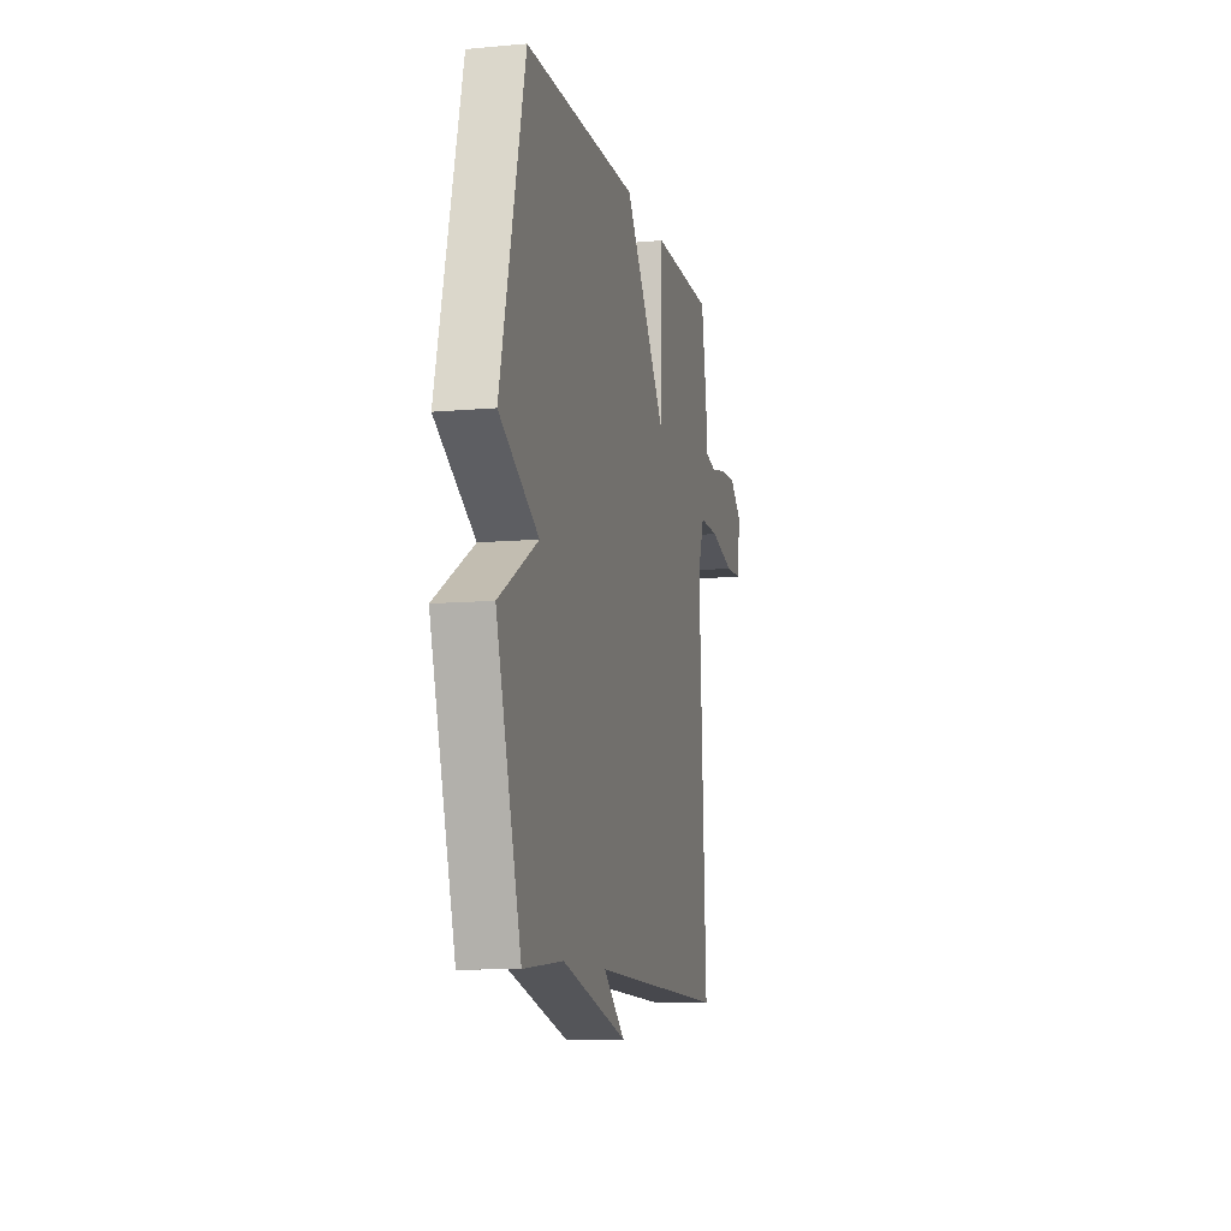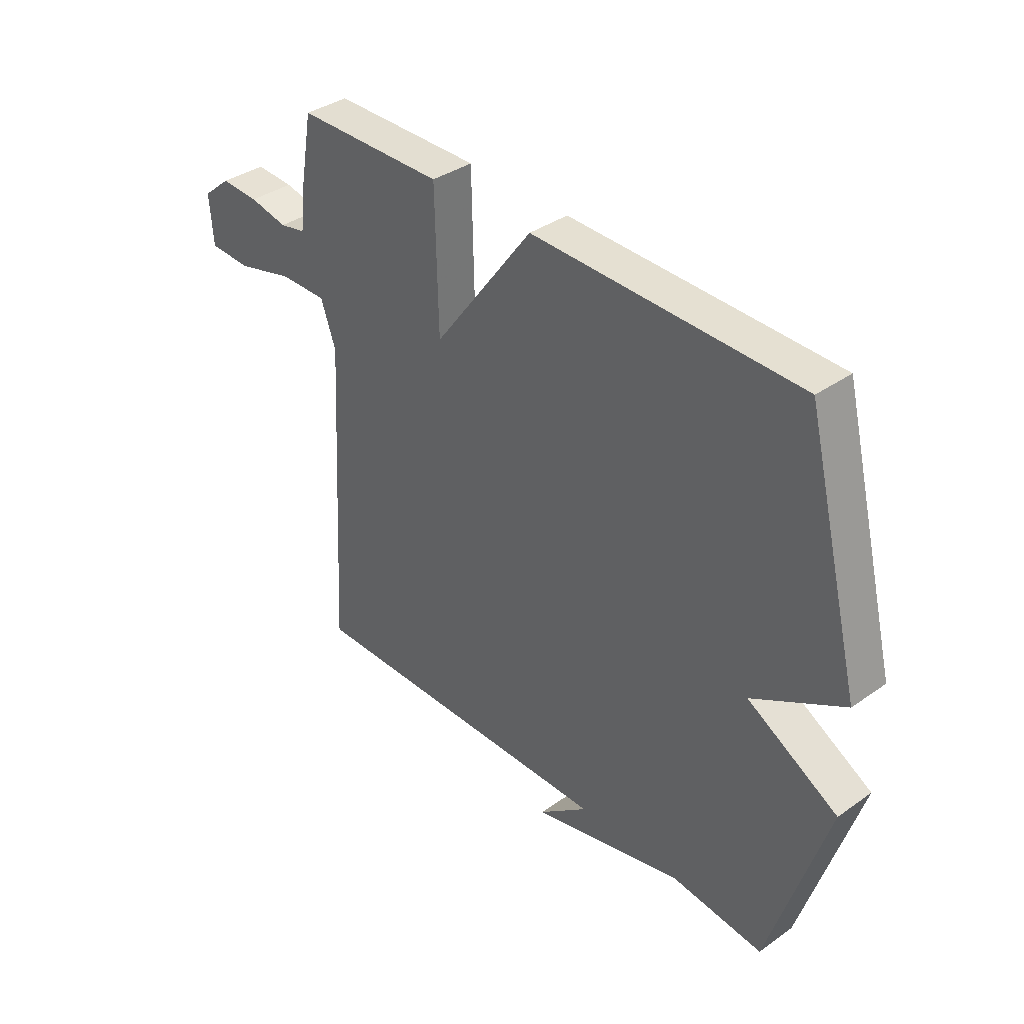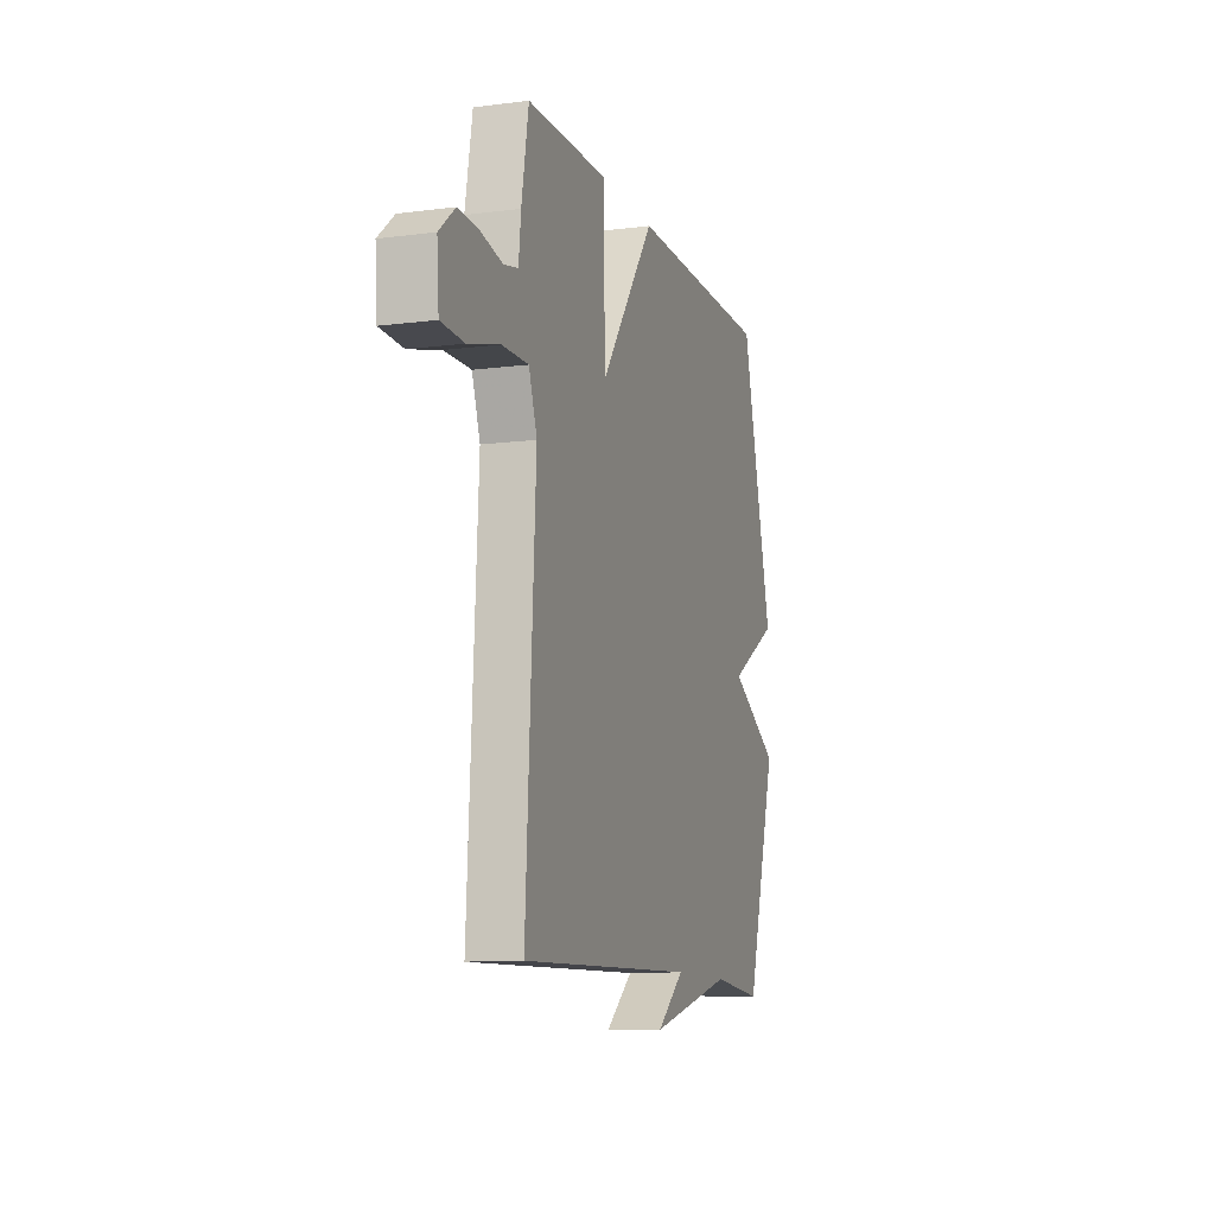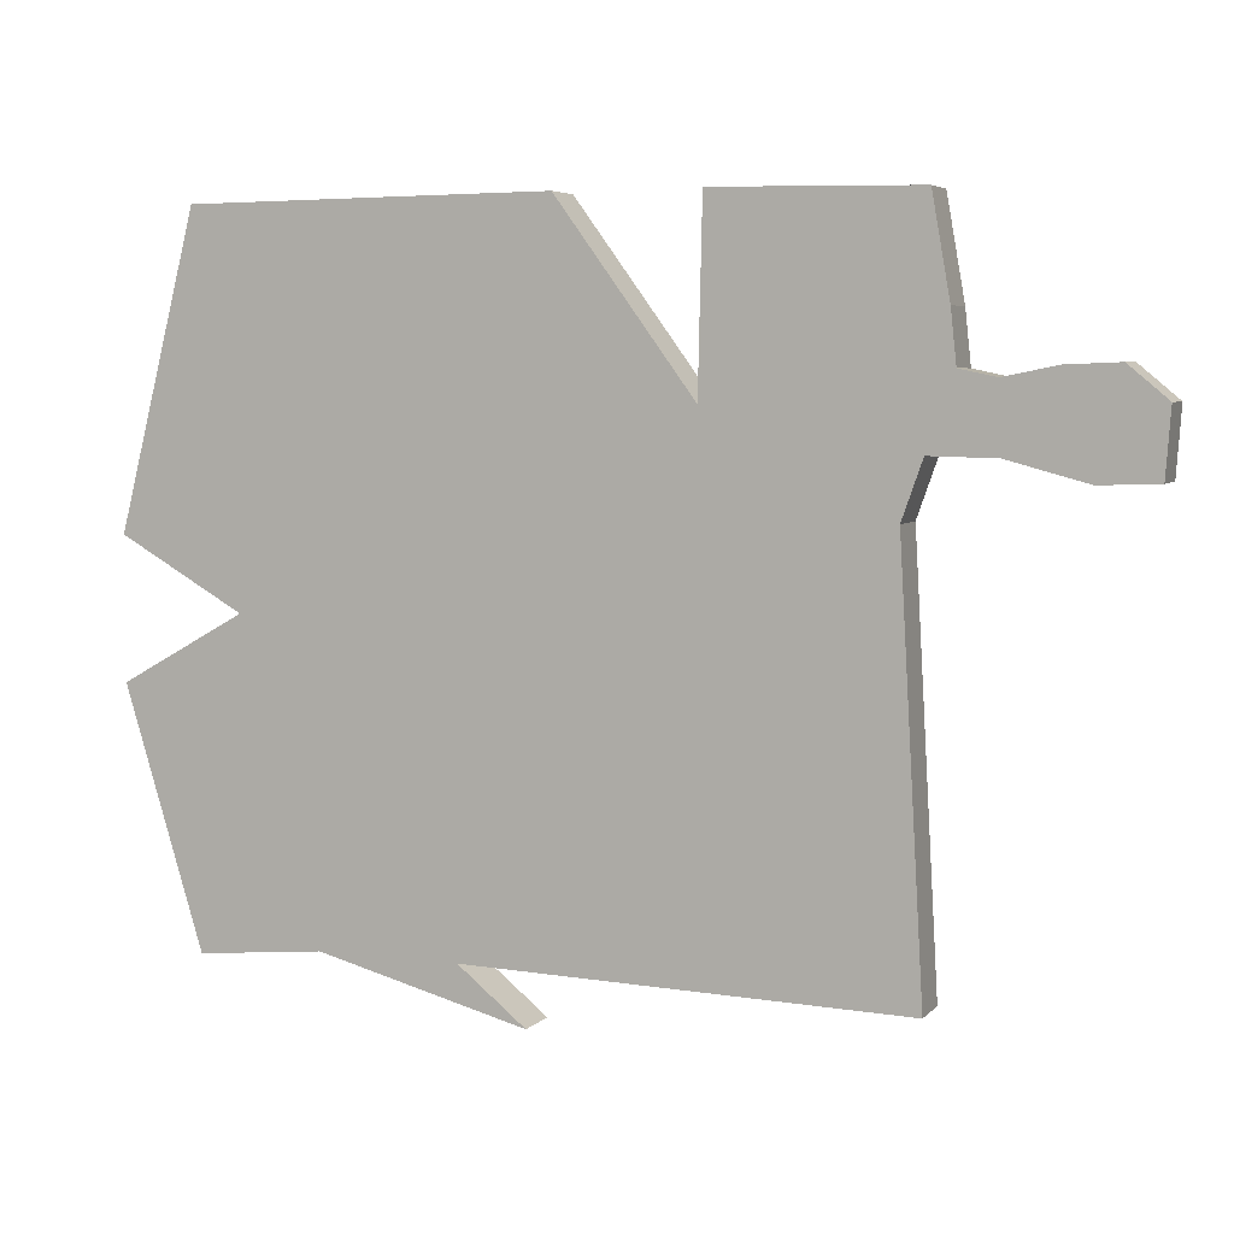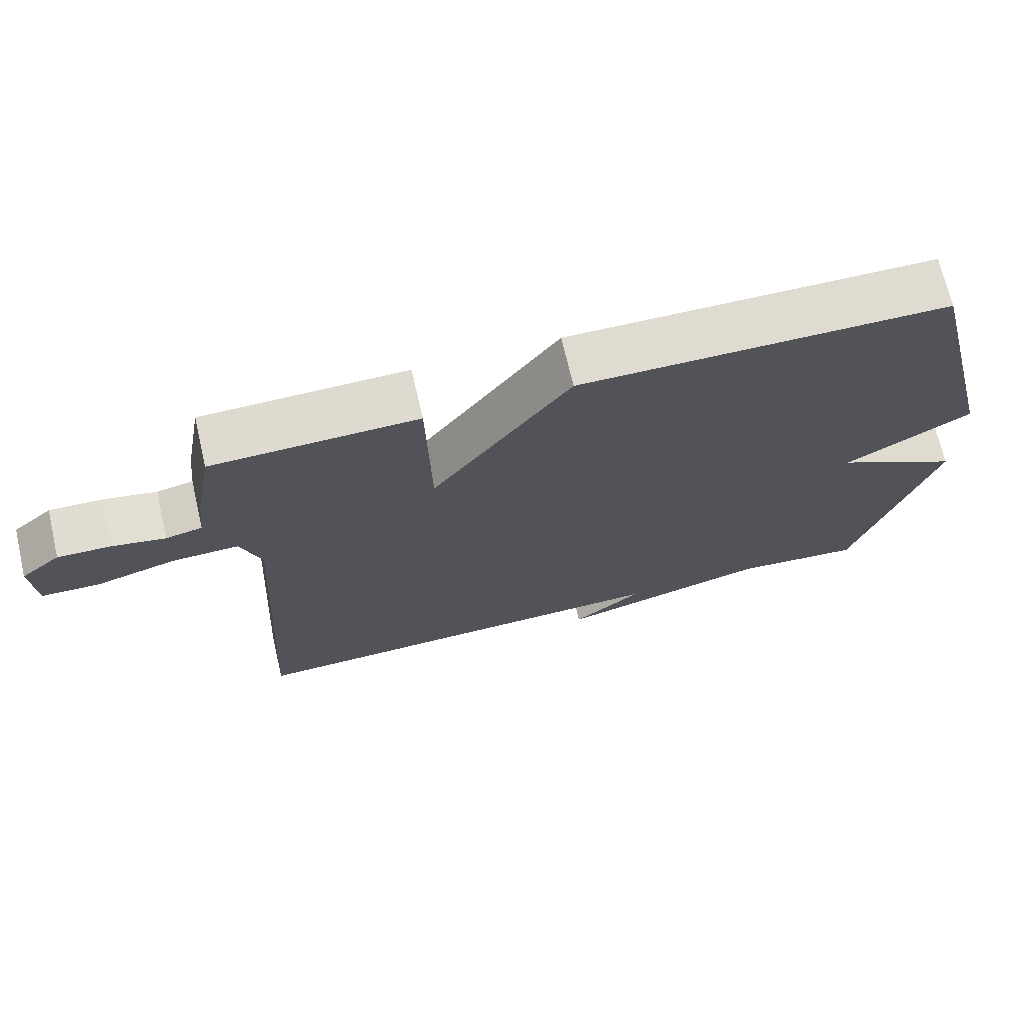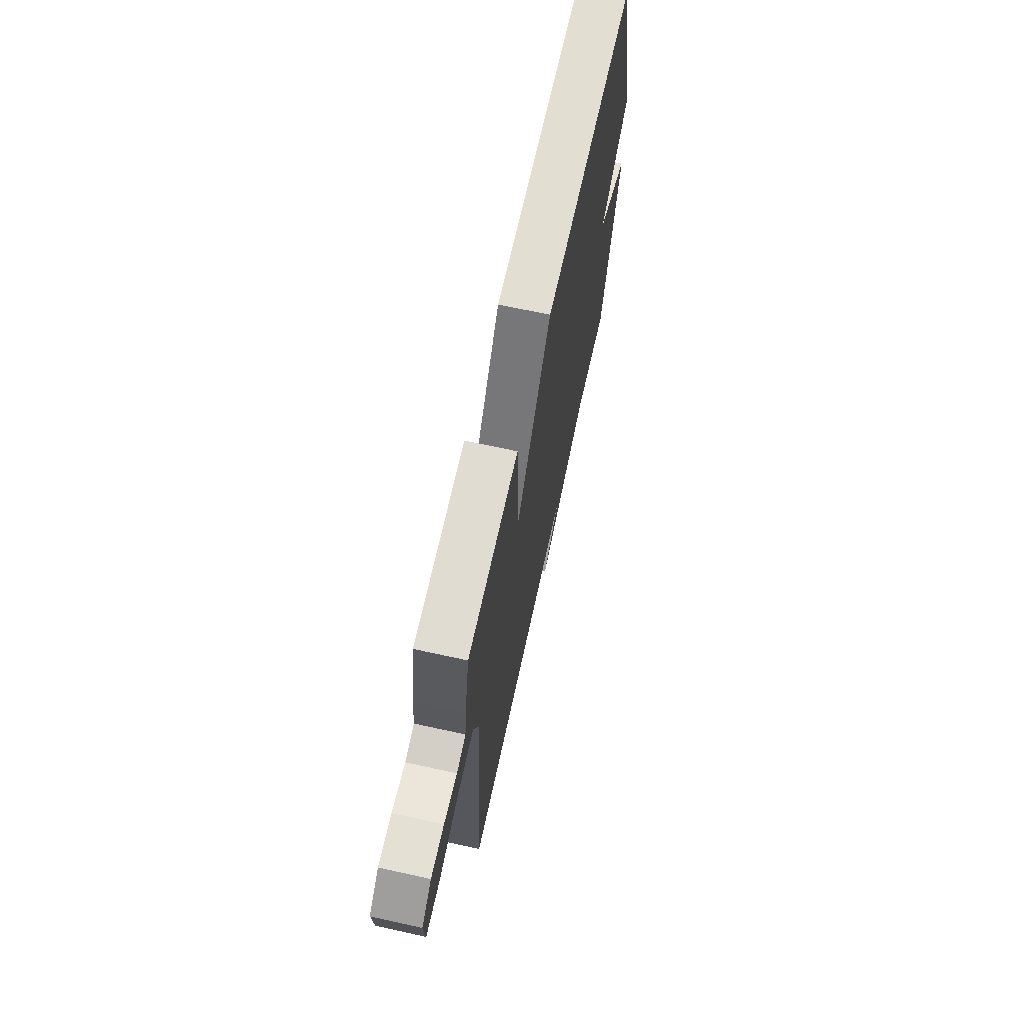
<metadata>
{"format":"obj","ext":"obj","renderer":"f3d","projection":"perspective","resolution":1024,"background":"white","views":[{"elev":-10.2,"azim":-77.2,"up":"+Z"},{"elev":37.2,"azim":-132.1,"up":"+Z"},{"elev":-10.7,"azim":107.7,"up":"+Z"},{"elev":5.2,"azim":21.6,"up":"+Z"},{"elev":70.3,"azim":166.9,"up":"+Z"},{"elev":68.1,"azim":102.4,"up":"+Z"}]}
</metadata>
<code>
v -0.5 0.07 -0.5
v -0.611 0.07 -0.137
v -0.435 0.07 -0.038
v -0.611 0.07 0.063
v -0.5 0.07 0.5
v 0.014 0.07 0.505
v 0.208 0.07 0.241
v 0.214 0.07 0.505
v 0.5 0.07 0.5
v 0.525 0.07 0.359
v 0.533 0.07 0.285
v 0.584 0.07 0.274
v 0.658 0.07 0.289
v 0.732 0.07 0.292
v 0.787 0.07 0.246
v 0.78 0.07 0.152
v 0.699 0.07 0.149
v 0.588 0.07 0.179
v 0.495 0.07 0.181
v 0.466 0.07 0.099
v 0.5 0.07 -0.5
v -0.121 0.07 -0.483
v -0.024 0.07 -0.561
v -0.321 0.07 -0.483
v -0.5 0 -0.5
v -0.611 0 -0.137
v -0.435 0 -0.038
v -0.611 0 0.063
v -0.5 0 0.5
v 0.014 0 0.505
v 0.208 0 0.241
v 0.214 0 0.505
v 0.5 0 0.5
v 0.525 0 0.359
v 0.533 0 0.285
v 0.584 0 0.274
v 0.658 0 0.289
v 0.732 0 0.292
v 0.787 0 0.246
v 0.78 0 0.152
v 0.699 0 0.149
v 0.588 0 0.179
v 0.495 0 0.181
v 0.466 0 0.099
v 0.5 0 -0.5
v -0.121 0 -0.483
v -0.024 0 -0.561
v -0.321 0 -0.483
f 22 23 24
f 20 21 22
f 19 20 22 24
f 16 17 18
f 15 16 18
f 14 15 18
f 13 14 18
f 12 13 18
f 11 12 18 19
f 10 11 19
f 9 10 19
f 8 9 19
f 7 8 19
f 5 6 7
f 4 5 7
f 3 4 7
f 7 19 24
f 3 7 24
f 2 3 24
f 1 2 24
f 48 47 46
f 46 45 44
f 48 46 44 43
f 42 41 40
f 42 40 39
f 42 39 38
f 42 38 37
f 42 37 36
f 43 42 36 35
f 43 35 34
f 43 34 33
f 43 33 32
f 43 32 31
f 31 30 29
f 31 29 28
f 31 28 27
f 48 43 31
f 48 31 27
f 48 27 26
f 48 26 25
f 1 25 26 2
f 2 26 27 3
f 3 27 28 4
f 4 28 29 5
f 5 29 30 6
f 6 30 31 7
f 7 31 32 8
f 8 32 33 9
f 9 33 34 10
f 10 34 35 11
f 11 35 36 12
f 12 36 37 13
f 13 37 38 14
f 14 38 39 15
f 15 39 40 16
f 16 40 41 17
f 17 41 42 18
f 18 42 43 19
f 19 43 44 20
f 20 44 45 21
f 21 45 46 22
f 22 46 47 23
f 23 47 48 24
f 24 48 25 1

</code>
